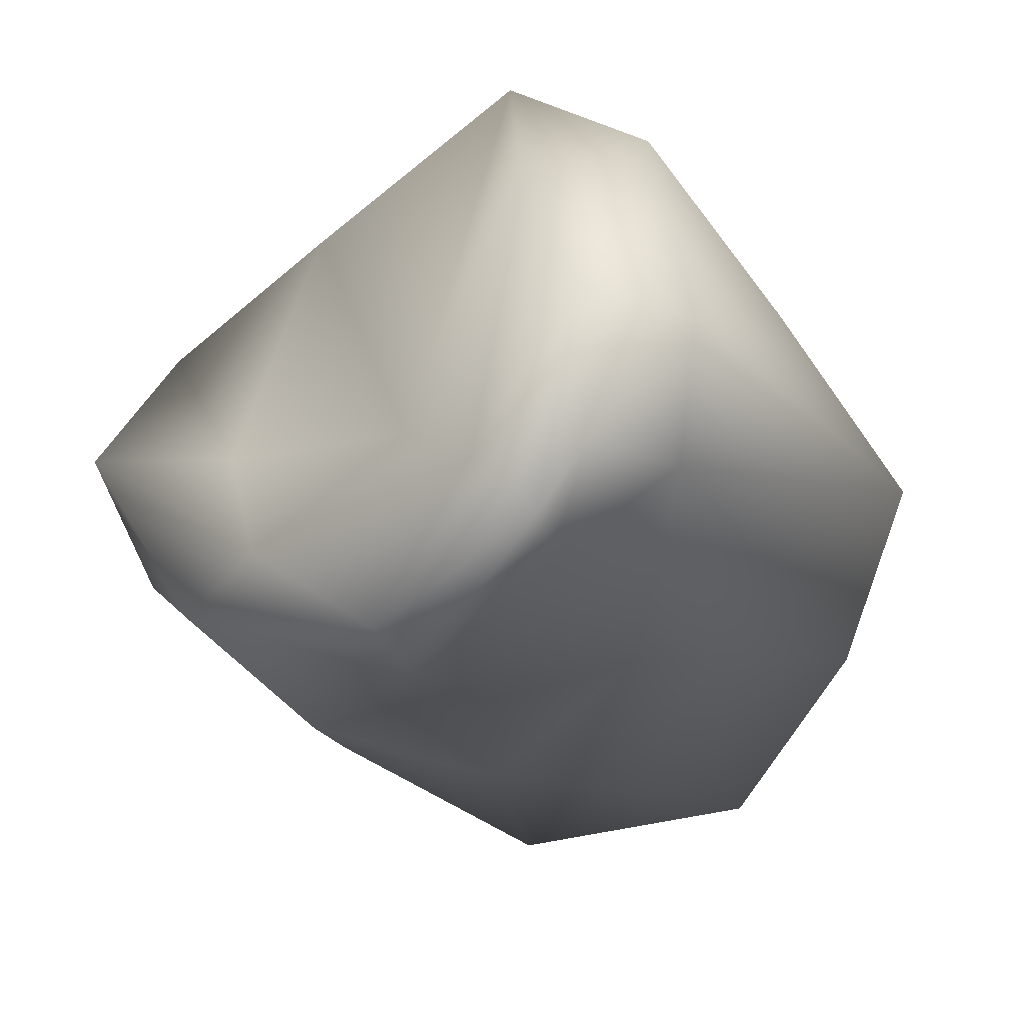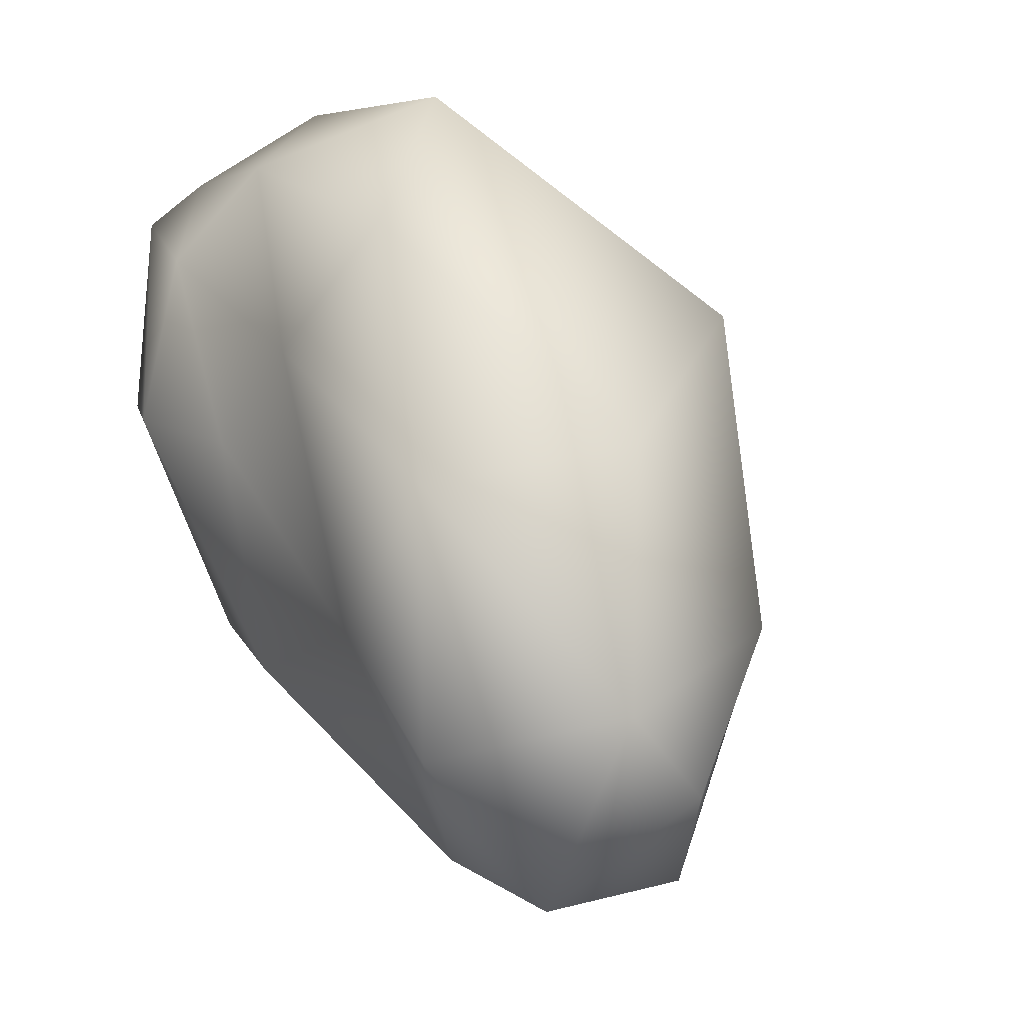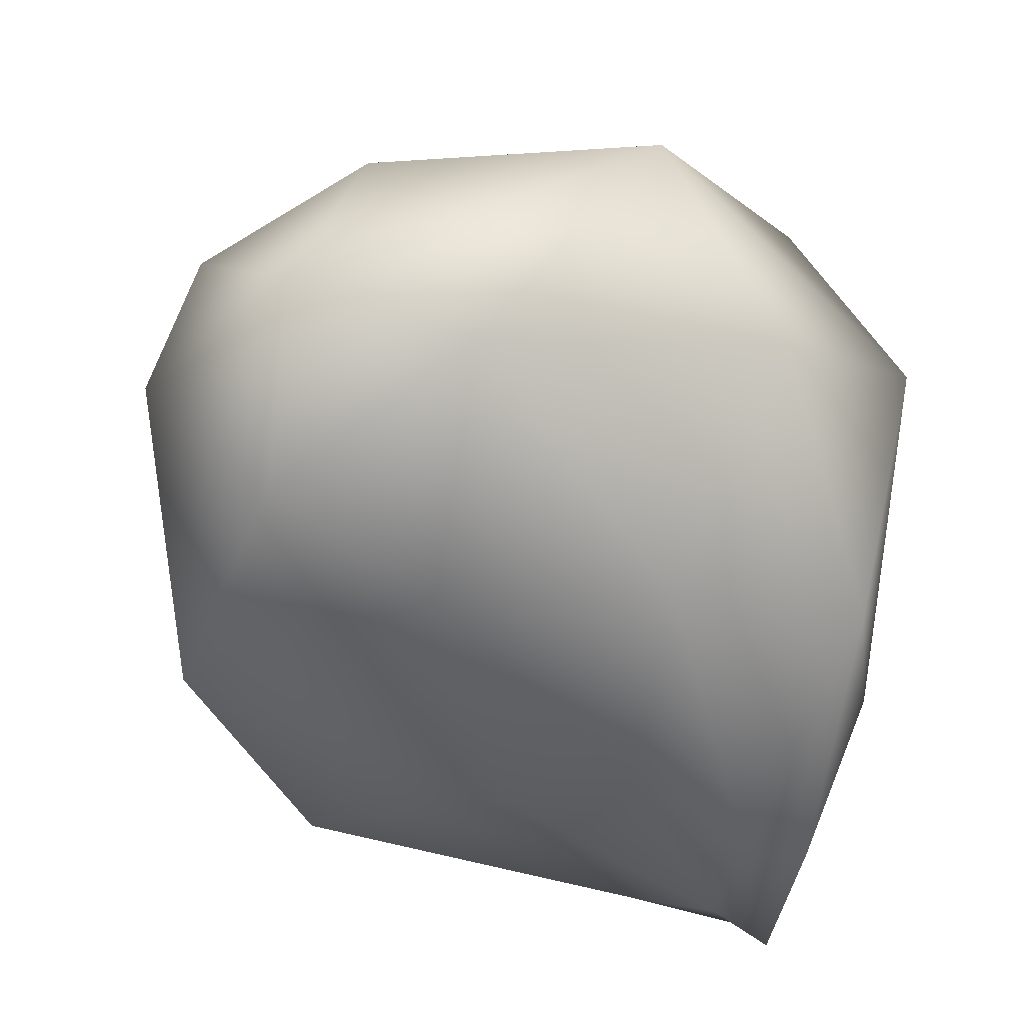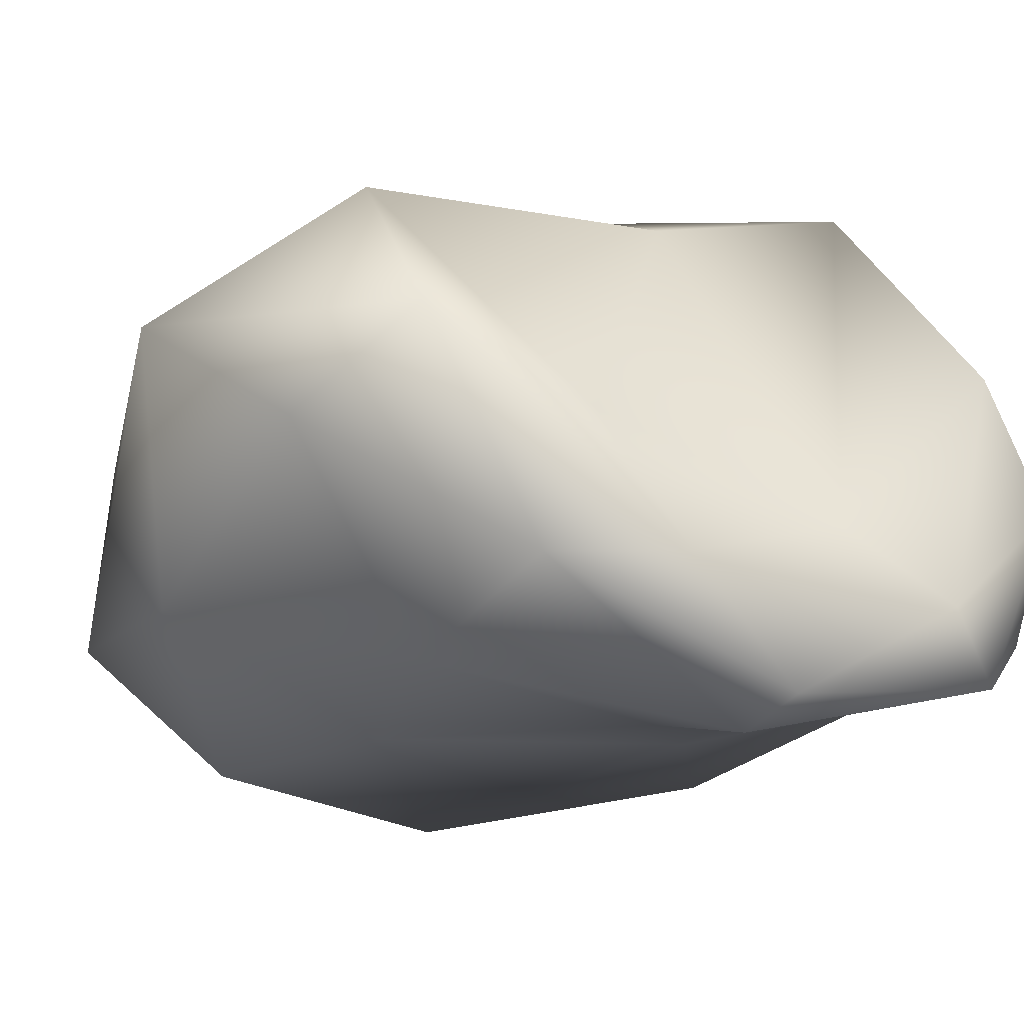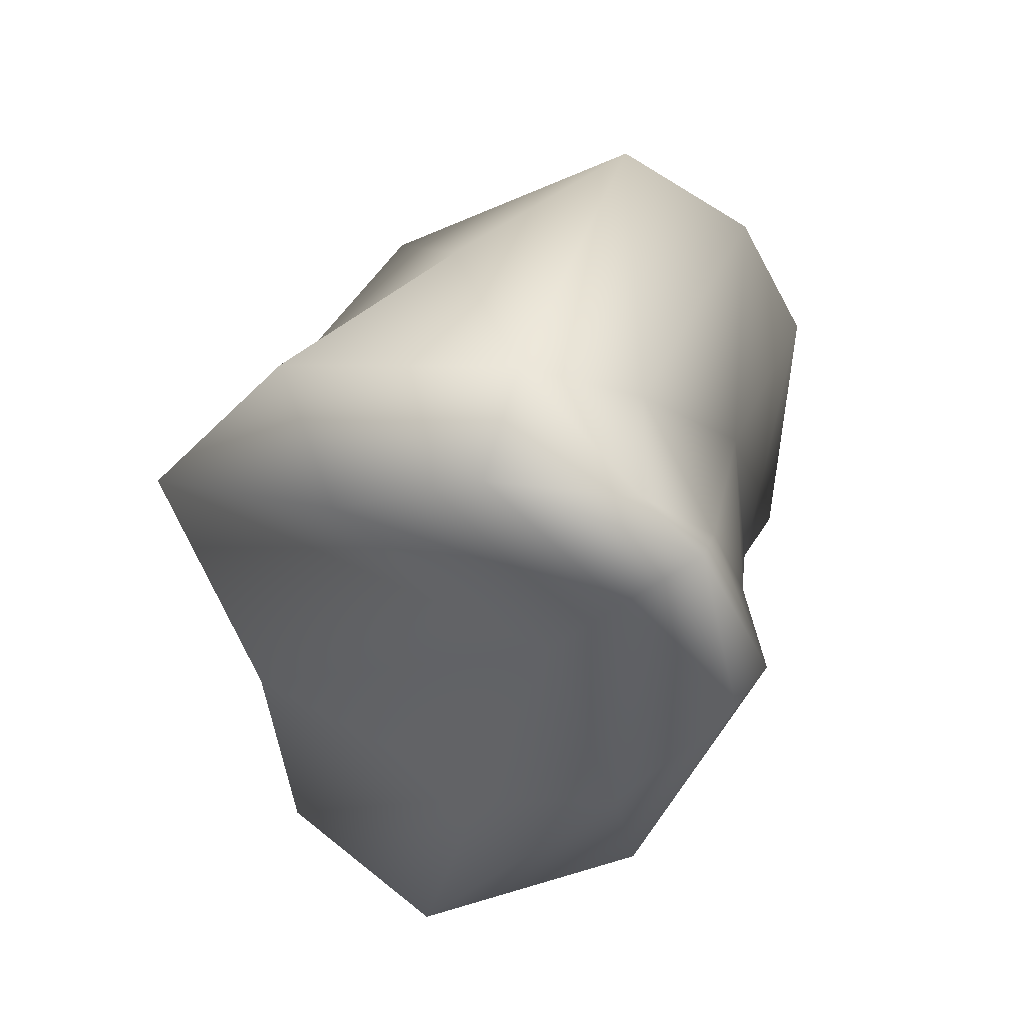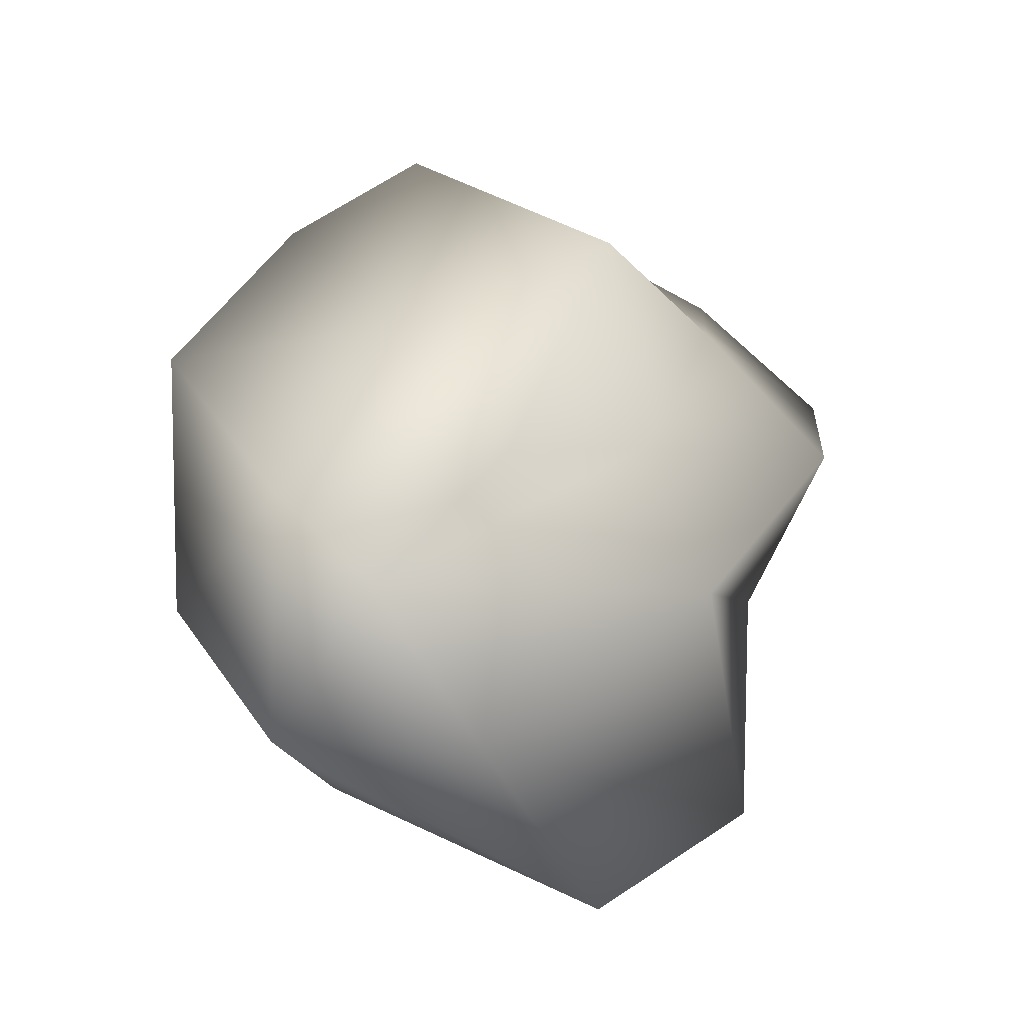
<metadata>
{"format":"obj","ext":"obj","renderer":"f3d","projection":"perspective","resolution":1024,"background":"white","views":[{"elev":-28.9,"azim":-54.1,"up":"+Y"},{"elev":7.8,"azim":63.1,"up":"+Z"},{"elev":-45.5,"azim":163.2,"up":"+Y"},{"elev":-25.8,"azim":-121.1,"up":"+Y"},{"elev":38.6,"azim":-75.3,"up":"+Z"},{"elev":-23.4,"azim":110.1,"up":"+Z"}]}
</metadata>
<code>
o Icosphere
v -0.0985 -0.237 0.09091
v 0.4436 -0.1136 0.5599
v -0.5352 -0.1178 0.6218
v -0.4823 -0.2928 0.1376
v -0.1482 0.1843 -0.7308
v 0.7585 -0.1719 -0.4182
v -0.06303 0.3398 0.7376
v -0.6 0.4068 0.5431
v -0.439 0.1955 -0.2572
v 0.6799 0.4207 -0.7387
v 0.8147 0.5217 -0.2167
v -0.01995 0.9224 0.0644
v -0.4039 -0.222 0.4597
v 0.09733 -0.1748 0.2929
v -0.3082 -0.06788 0.6608
v 0.8032 -0.1921 0.09722
v 0.3968 -0.1695 -0.238
v -0.3421 -0.3256 0.1197
v -0.5527 -0.2276 0.535
v -0.01947 -0.1778 -0.3843
v -0.4201 -0.1066 -0.3595
v 0.4552 0.0289 -0.7031
v 0.705 0.306 0.1401
v 0.9919 0.1377 -0.318
v -0.4358 0.1216 0.7781
v 0.2578 0.09416 0.7999
v -0.593 -0.09953 0.4308
v -0.6086 0.1382 0.6626
v -0.4476 0.3108 -0.6223
v -0.524 -0.08771 -0.1128
v 0.8041 0.06007 -0.7189
v 0.1546 0.4641 -0.908
v 0.5009 0.62 0.3627
v -0.389 0.5672 0.6694
v -0.5182 0.04683 0.2285
v -0.2273 0.664 -0.6289
v 0.9393 0.3129 -0.4988
v -0.05531 0.6668 0.4199
v 0.4753 0.6775 -0.08955
v -0.3927 0.8231 0.3649
v -0.4047 0.6473 -0.08581
v 0.3796 0.7728 -0.371
f 1 14 13
f 2 14 16
f 1 13 18
f 1 18 20
f 1 20 17
f 2 16 23
f 3 15 25
f 4 19 27
f 5 21 29
f 6 22 31
f 2 23 26
f 3 25 28
f 4 27 30
f 5 29 32
f 6 31 24
f 7 33 38
f 8 34 40
f 9 35 41
f 10 36 42
f 11 37 39
f 39 42 12
f 39 37 42
f 37 10 42
f 42 41 12
f 42 36 41
f 36 9 41
f 41 40 12
f 41 35 40
f 35 8 40
f 40 38 12
f 40 34 38
f 34 7 38
f 38 39 12
f 38 33 39
f 33 11 39
f 24 37 11
f 24 31 37
f 31 10 37
f 32 36 10
f 32 29 36
f 29 9 36
f 30 35 9
f 30 27 35
f 27 8 35
f 28 34 8
f 28 25 34
f 25 7 34
f 26 33 7
f 26 23 33
f 23 11 33
f 31 32 10
f 31 22 32
f 22 5 32
f 29 30 9
f 29 21 30
f 21 4 30
f 27 28 8
f 27 19 28
f 19 3 28
f 25 26 7
f 25 15 26
f 15 2 26
f 23 24 11
f 23 16 24
f 16 6 24
f 17 22 6
f 17 20 22
f 20 5 22
f 20 21 5
f 20 18 21
f 18 4 21
f 18 19 4
f 18 13 19
f 13 3 19
f 16 17 6
f 16 14 17
f 14 1 17
f 13 15 3
f 13 14 15
f 14 2 15

</code>
